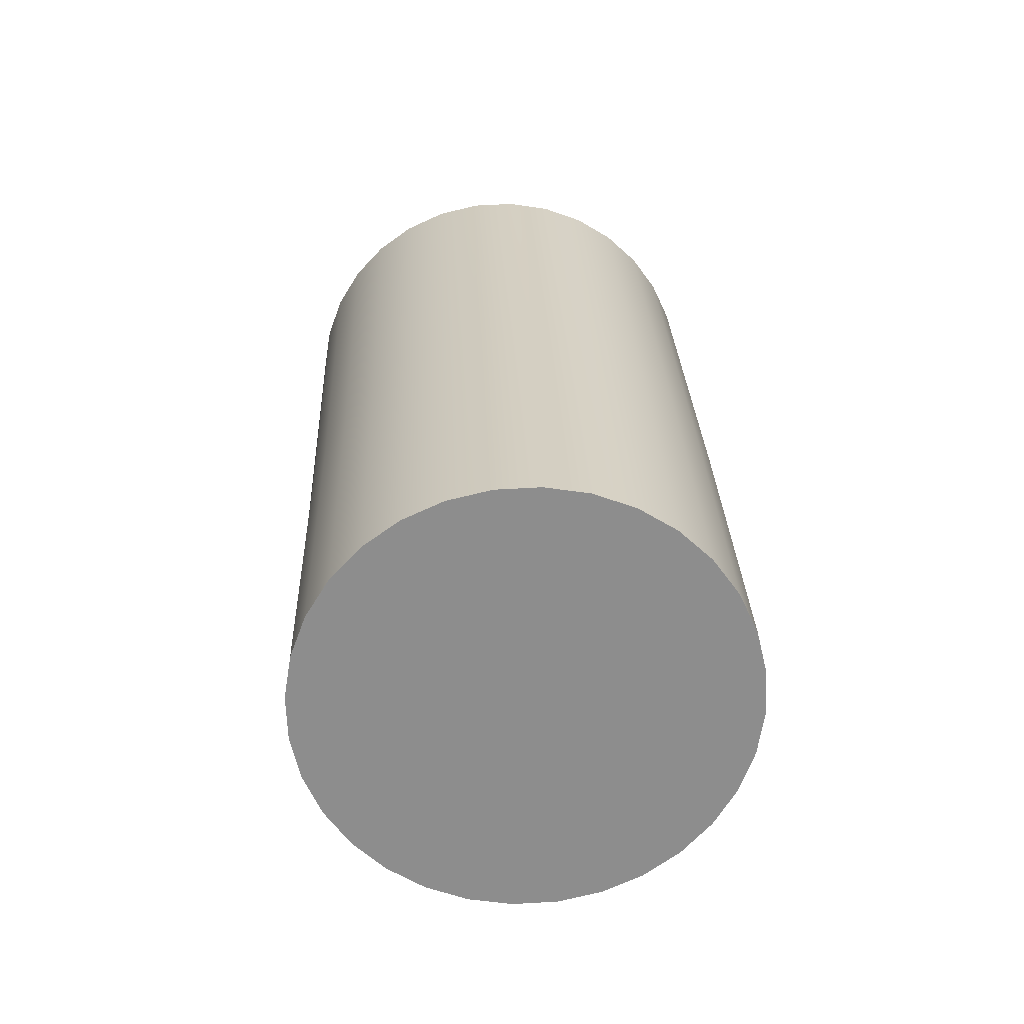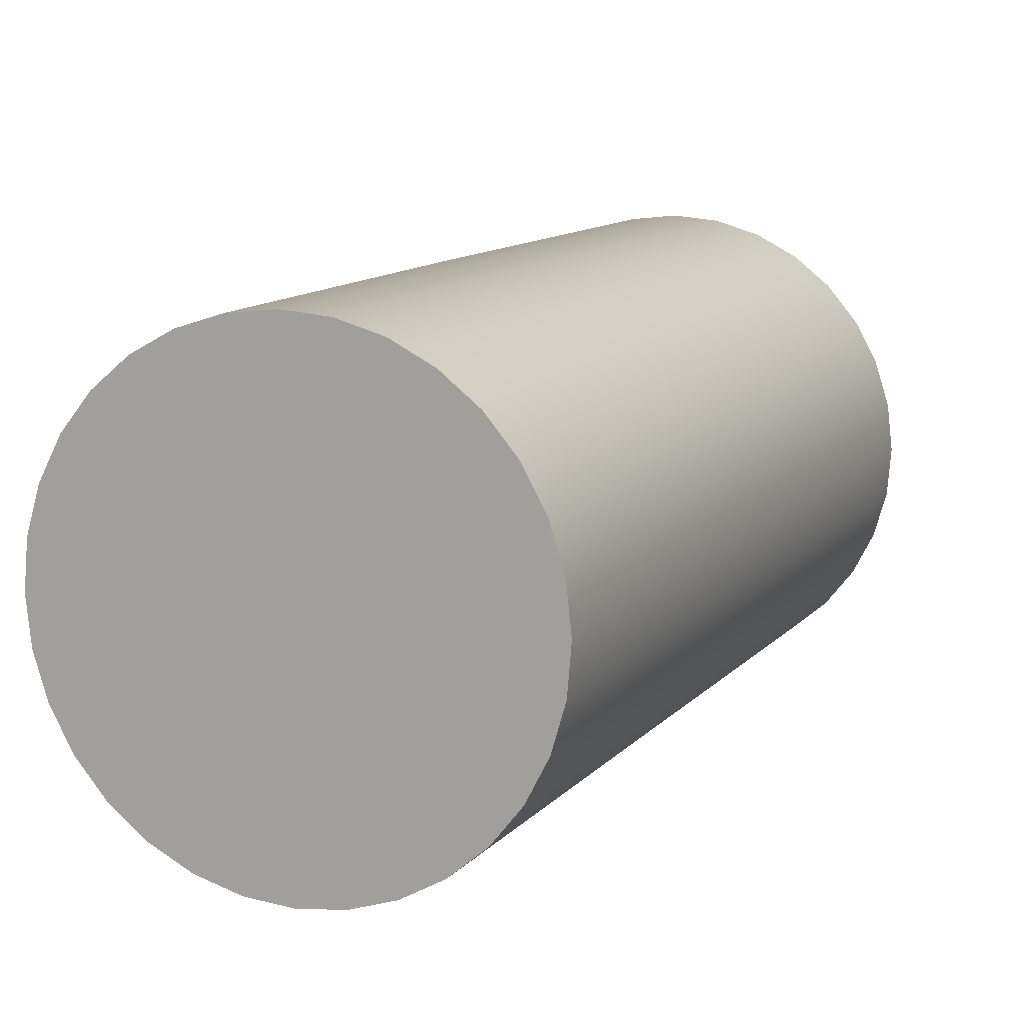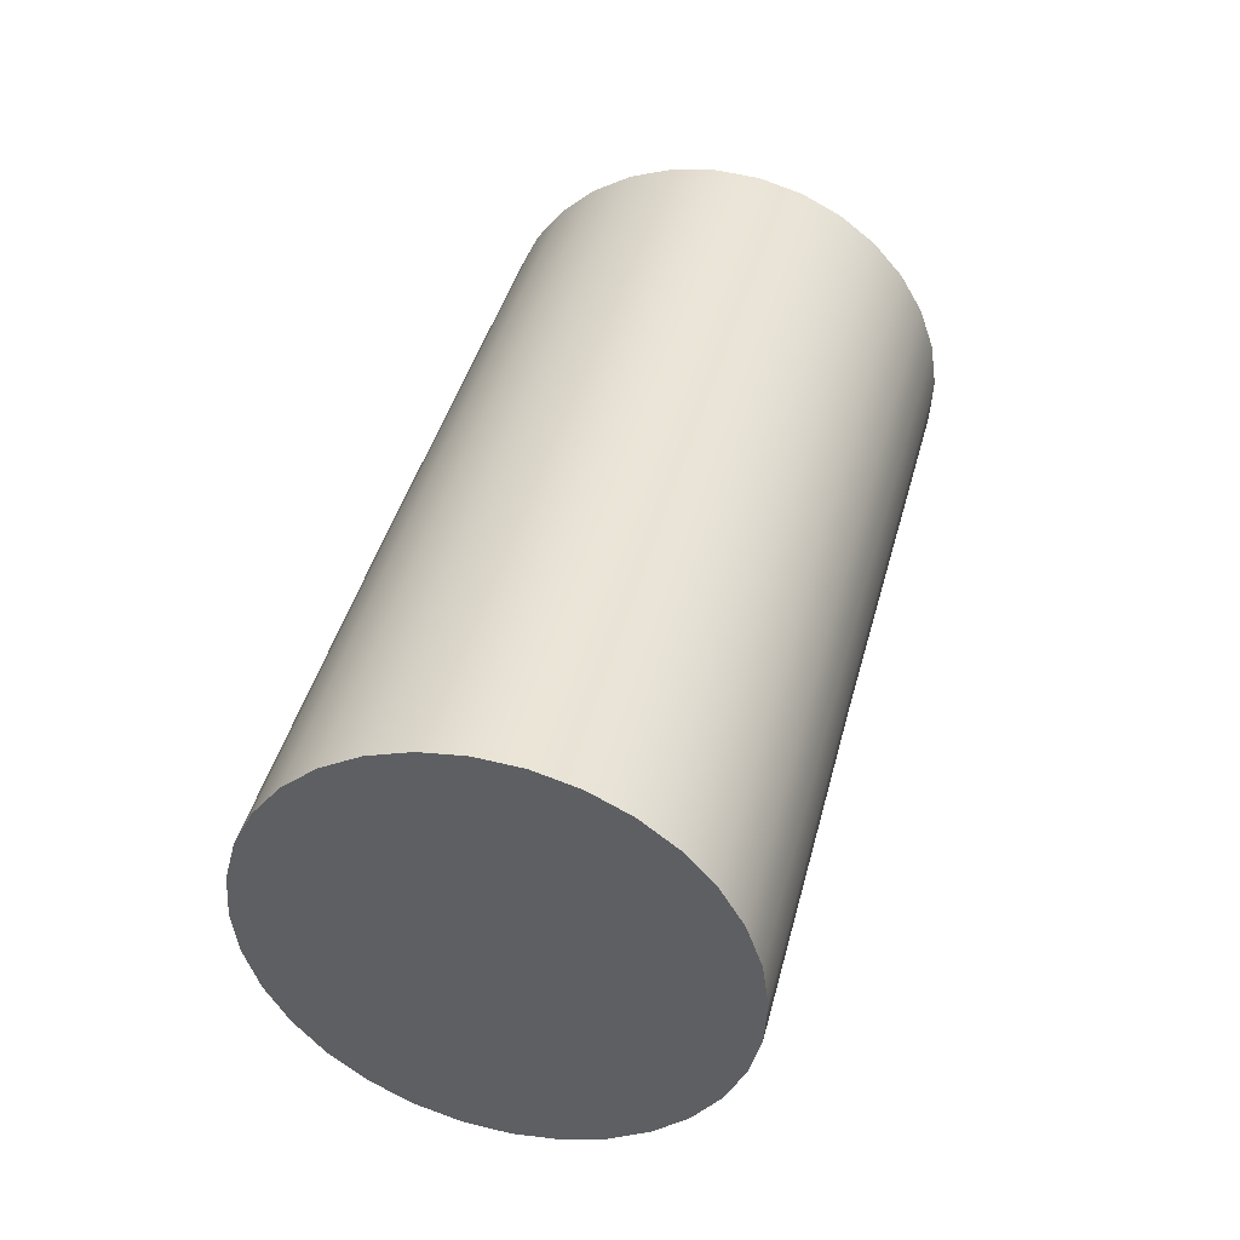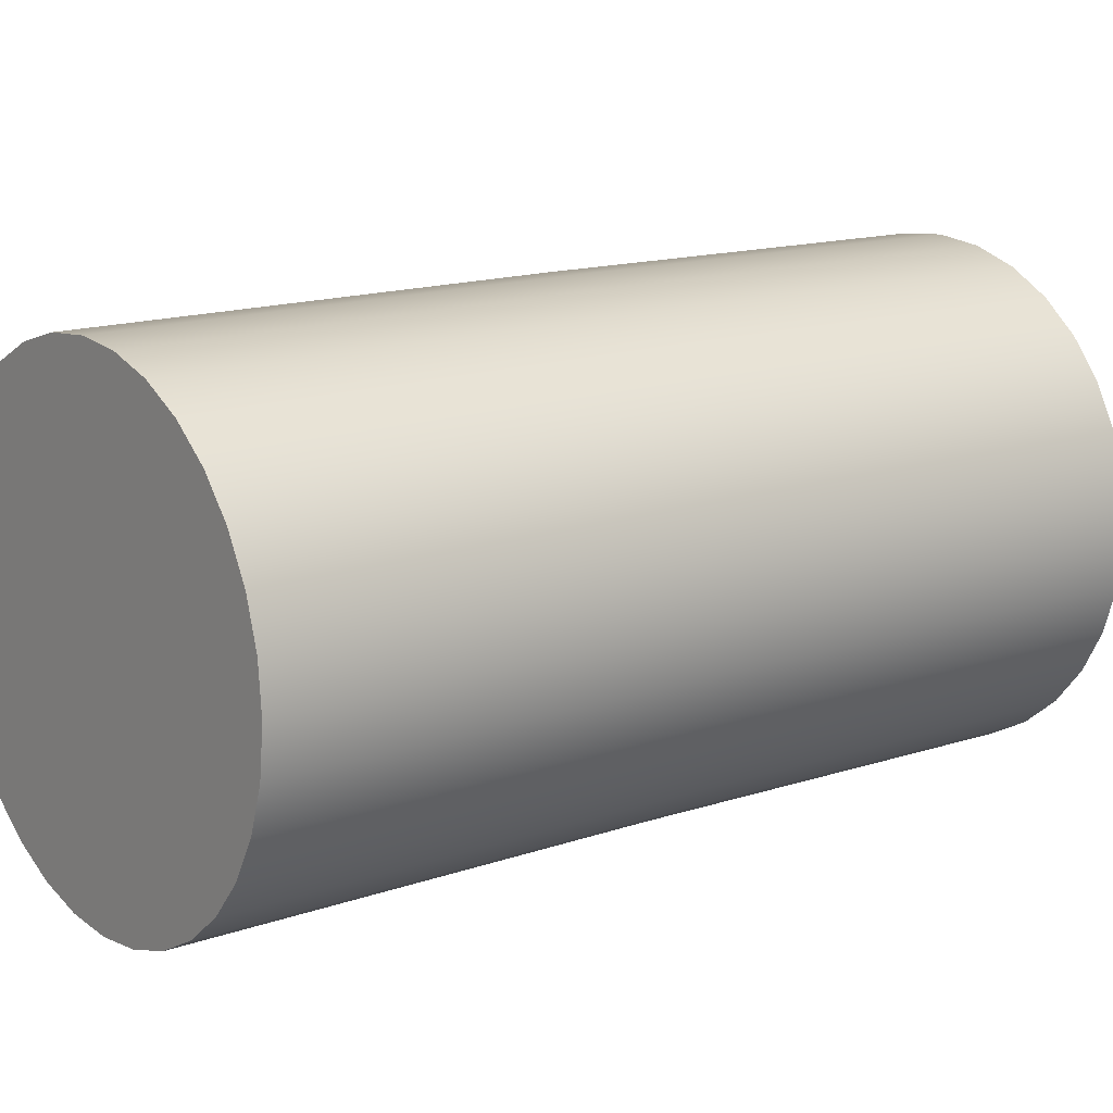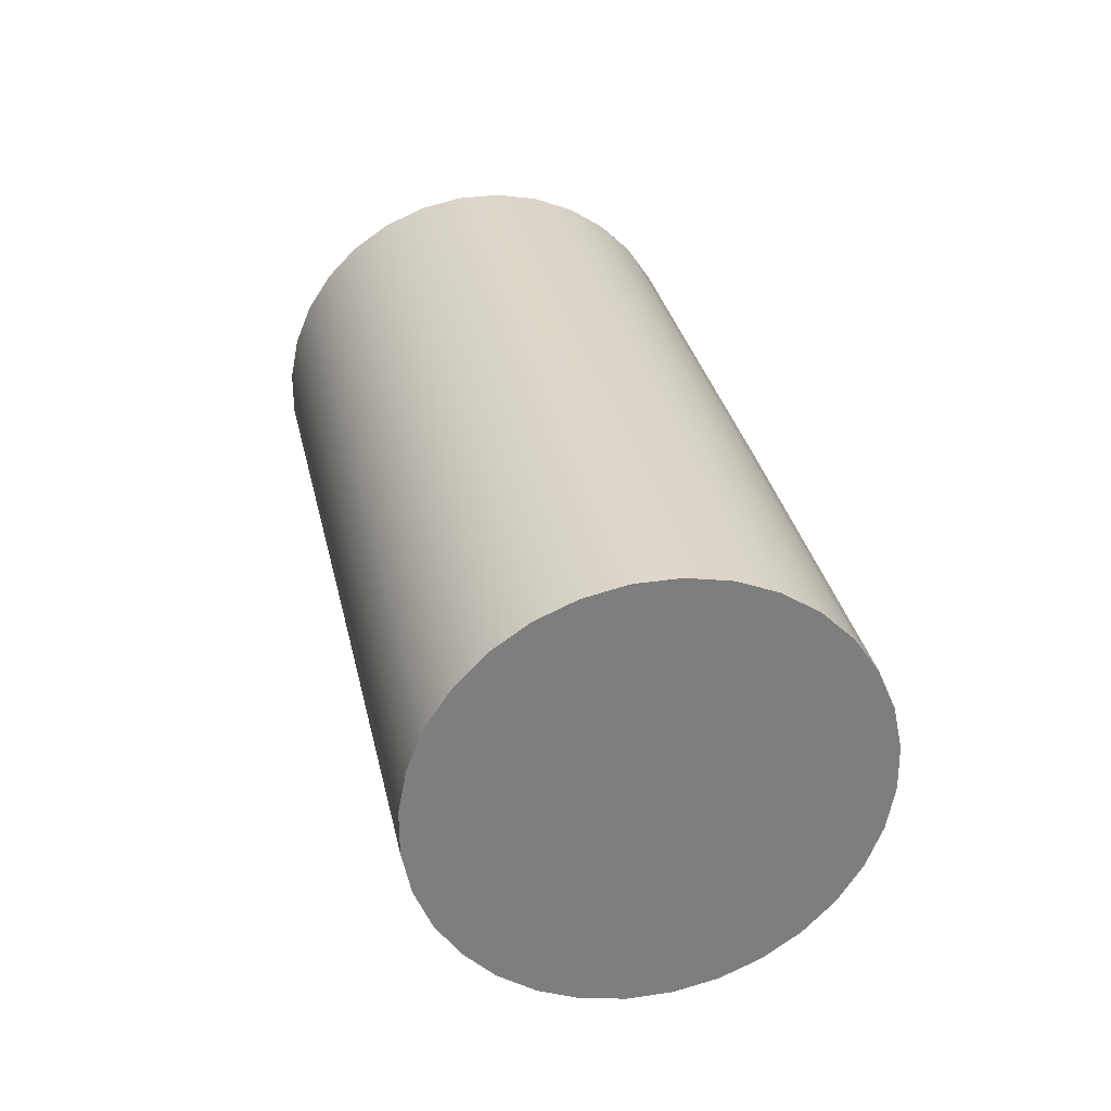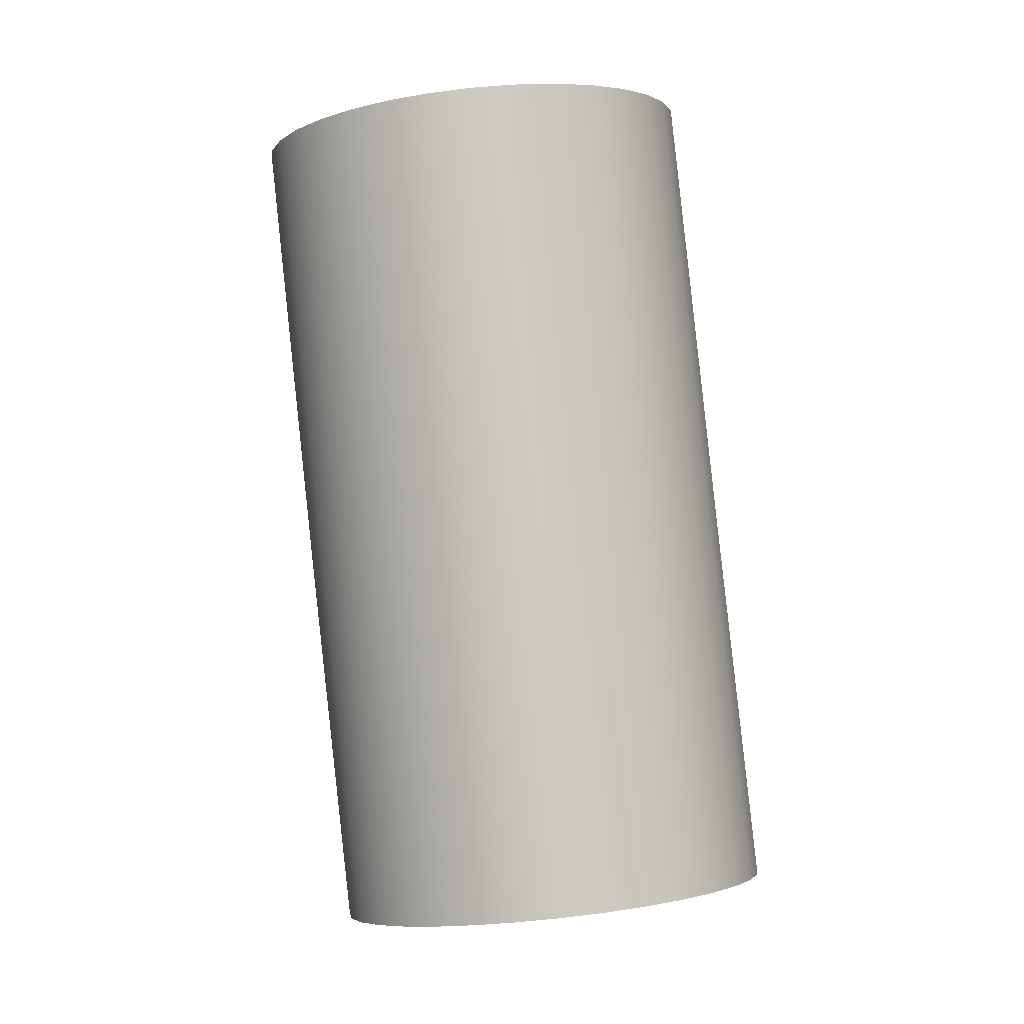
<metadata>
{"format":"obj","ext":"obj","renderer":"f3d","projection":"perspective","resolution":1024,"background":"white","views":[{"elev":-79.4,"azim":-82.8,"up":"+Y"},{"elev":11.3,"azim":38.1,"up":"+Z"},{"elev":-43.2,"azim":159.6,"up":"+Y"},{"elev":13.9,"azim":-112.8,"up":"+Z"},{"elev":-49.5,"azim":37.8,"up":"+Y"},{"elev":10.6,"azim":65.0,"up":"+Y"}]}
</metadata>
<code>
o Cylinder.039_Cylinder.029
v 3.266 1.052 -3.083
v 3.308 0.8981 -3.083
v 3.307 0.8976 -3.098
v 3.265 1.052 -3.099
v 3.303 0.8964 -3.113
v 3.261 1.051 -3.114
v 3.296 0.8945 -3.127
v 3.254 1.049 -3.128
v 3.287 0.8919 -3.139
v 3.245 1.046 -3.14
v 3.275 0.8887 -3.15
v 3.233 1.043 -3.15
v 3.262 0.8851 -3.157
v 3.22 1.039 -3.158
v 3.247 0.8811 -3.162
v 3.206 1.035 -3.163
v 3.232 0.877 -3.164
v 3.191 1.031 -3.165
v 3.217 0.873 -3.162
v 3.176 1.027 -3.163
v 3.203 0.869 -3.158
v 3.161 1.023 -3.159
v 3.189 0.8654 -3.151
v 3.148 1.02 -3.152
v 3.178 0.8623 -3.141
v 3.136 1.017 -3.142
v 3.168 0.8597 -3.129
v 3.126 1.014 -3.13
v 3.16 0.8578 -3.116
v 3.119 1.012 -3.116
v 3.156 0.8566 -3.101
v 3.114 1.011 -3.102
v 3.154 0.8562 -3.085
v 3.112 1.01 -3.086
v 3.155 0.8566 -3.069
v 3.113 1.011 -3.07
v 3.159 0.8578 -3.054
v 3.118 1.012 -3.055
v 3.166 0.8598 -3.04
v 3.124 1.014 -3.041
v 3.176 0.8624 -3.028
v 3.134 1.017 -3.029
v 3.187 0.8656 -3.018
v 3.145 1.02 -3.019
v 3.2 0.8692 -3.011
v 3.159 1.023 -3.011
v 3.215 0.8731 -3.006
v 3.173 1.027 -3.007
v 3.23 0.8772 -3.004
v 3.188 1.031 -3.005
v 3.245 0.8813 -3.005
v 3.203 1.036 -3.006
v 3.259 0.8852 -3.01
v 3.218 1.039 -3.01
v 3.273 0.8888 -3.017
v 3.231 1.043 -3.018
v 3.285 0.892 -3.026
v 3.243 1.046 -3.027
v 3.295 0.8946 -3.038
v 3.253 1.049 -3.039
v 3.302 0.8965 -3.052
v 3.26 1.051 -3.053
v 3.307 0.8977 -3.067
v 3.265 1.052 -3.068
v 3.31 0.7542 -3.15
v 3.297 0.7506 -3.158
v 3.308 0.7544 -3.017
v 3.32 0.7576 -3.027
v 3.195 0.7234 -3.055
v 3.202 0.7254 -3.041
v 3.253 0.7385 -3.163
v 3.238 0.7346 -3.158
v 3.342 0.7632 -3.067
v 3.344 0.7636 -3.083
v 3.342 0.7632 -3.099
v 3.236 0.7348 -3.011
v 3.25 0.7387 -3.006
v 3.203 0.7252 -3.13
v 3.196 0.7233 -3.116
v 3.322 0.7574 -3.14
v 3.295 0.7508 -3.01
v 3.191 0.7222 -3.07
v 3.268 0.7426 -3.164
v 3.337 0.7621 -3.052
v 3.223 0.7311 -3.018
v 3.213 0.7278 -3.142
v 3.331 0.76 -3.128
v 3.28 0.7469 -3.006
v 3.189 0.7218 -3.085
v 3.283 0.7467 -3.162
v 3.33 0.7601 -3.039
v 3.211 0.728 -3.029
v 3.225 0.731 -3.151
v 3.338 0.762 -3.114
v 3.265 0.7428 -3.004
v 3.191 0.7222 -3.101
f 1 2 3 4
f 4 3 5 6
f 6 5 7 8
f 8 7 9 10
f 10 9 11 12
f 12 11 13 14
f 14 13 15 16
f 16 15 17 18
f 18 17 19 20
f 20 19 21 22
f 22 21 23 24
f 24 23 25 26
f 26 25 27 28
f 28 27 29 30
f 30 29 31 32
f 32 31 33 34
f 34 33 35 36
f 36 35 37 38
f 38 37 39 40
f 40 39 41 42
f 42 41 43 44
f 44 43 45 46
f 46 45 47 48
f 48 47 49 50
f 50 49 51 52
f 52 51 53 54
f 54 53 55 56
f 56 55 57 58
f 58 57 59 60
f 60 59 61 62
f 62 61 63 64
f 64 63 2 1
f 13 11 65 66
f 57 55 67 68
f 39 37 69 70
f 21 19 71 72
f 2 63 73 74
f 3 2 74 75
f 47 45 76 77
f 29 27 78 79
f 11 9 80 65
f 55 53 81 67
f 37 35 82 69
f 19 17 83 71
f 63 61 84 73
f 45 43 85 76
f 27 25 86 78
f 9 7 87 80
f 53 51 88 81
f 35 33 89 82
f 17 15 90 83
f 61 59 91 84
f 43 41 92 85
f 25 23 93 86
f 7 5 94 87
f 51 49 95 88
f 33 31 96 89
f 15 13 66 90
f 59 57 68 91
f 41 39 70 92
f 23 21 72 93
f 5 3 75 94
f 49 47 77 95
f 31 29 79 96
f 65 80 87 94 75 74 73 84 91 68 67 81 88 95 77 76 85 92 70 69 82 89 96 79 78 86 93 72 71 83 90 66
f 1 4 6 8 10 12 14 16 18 20 22 24 26 28 30 32 34 36 38 40 42 44 46 48 50 52 54 56 58 60 62 64

</code>
